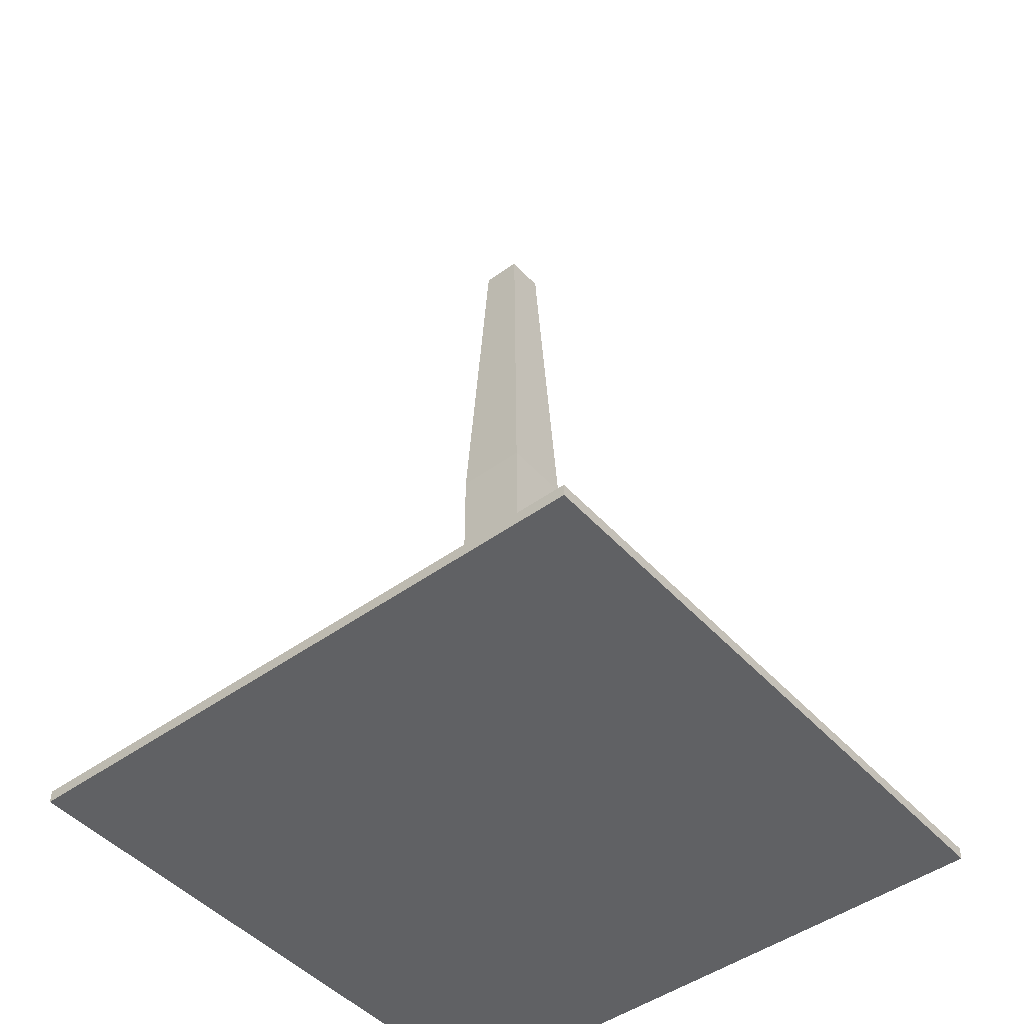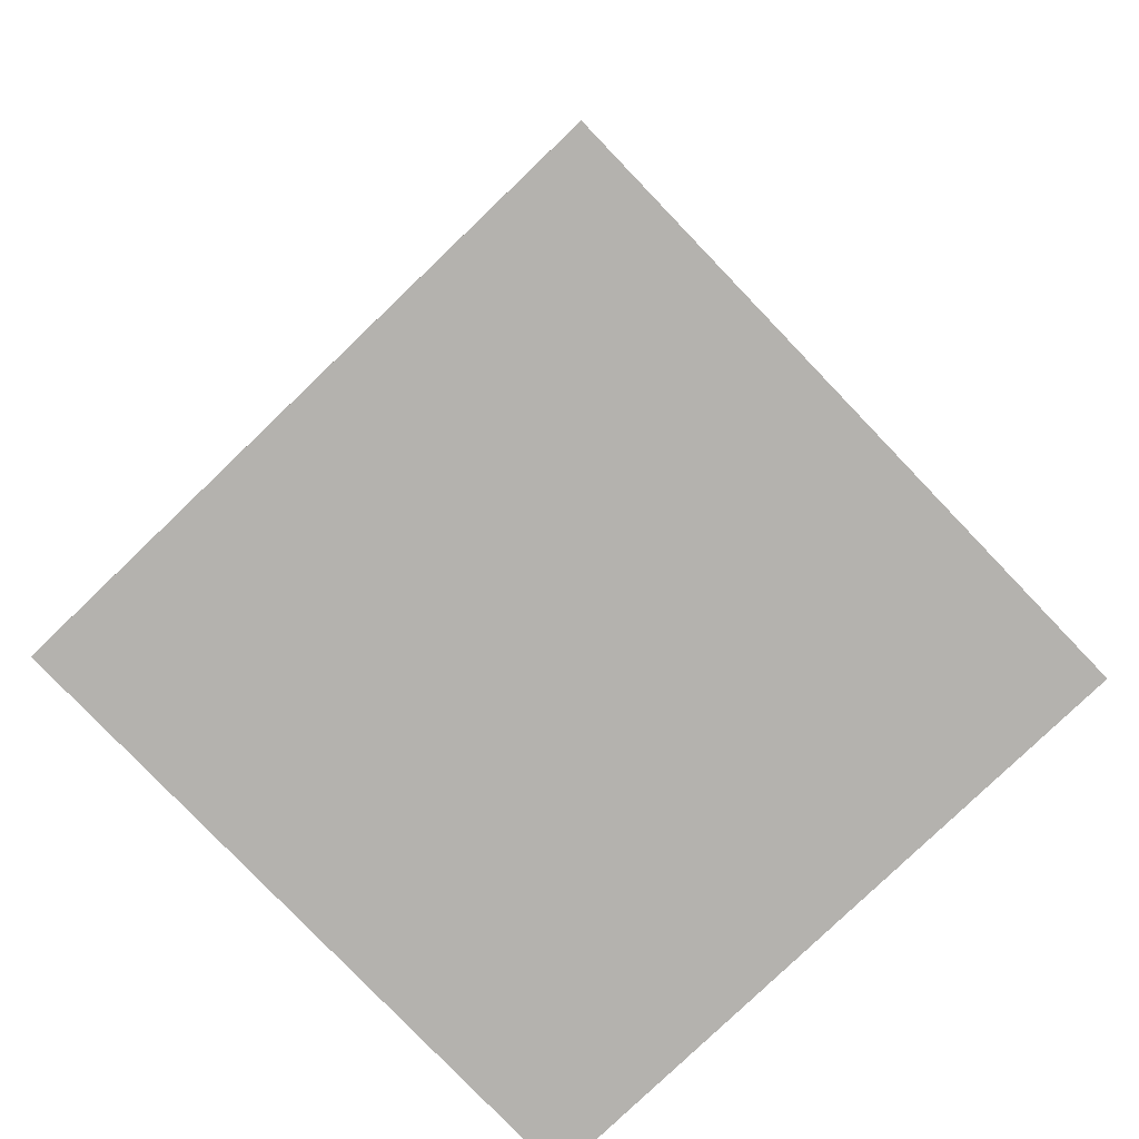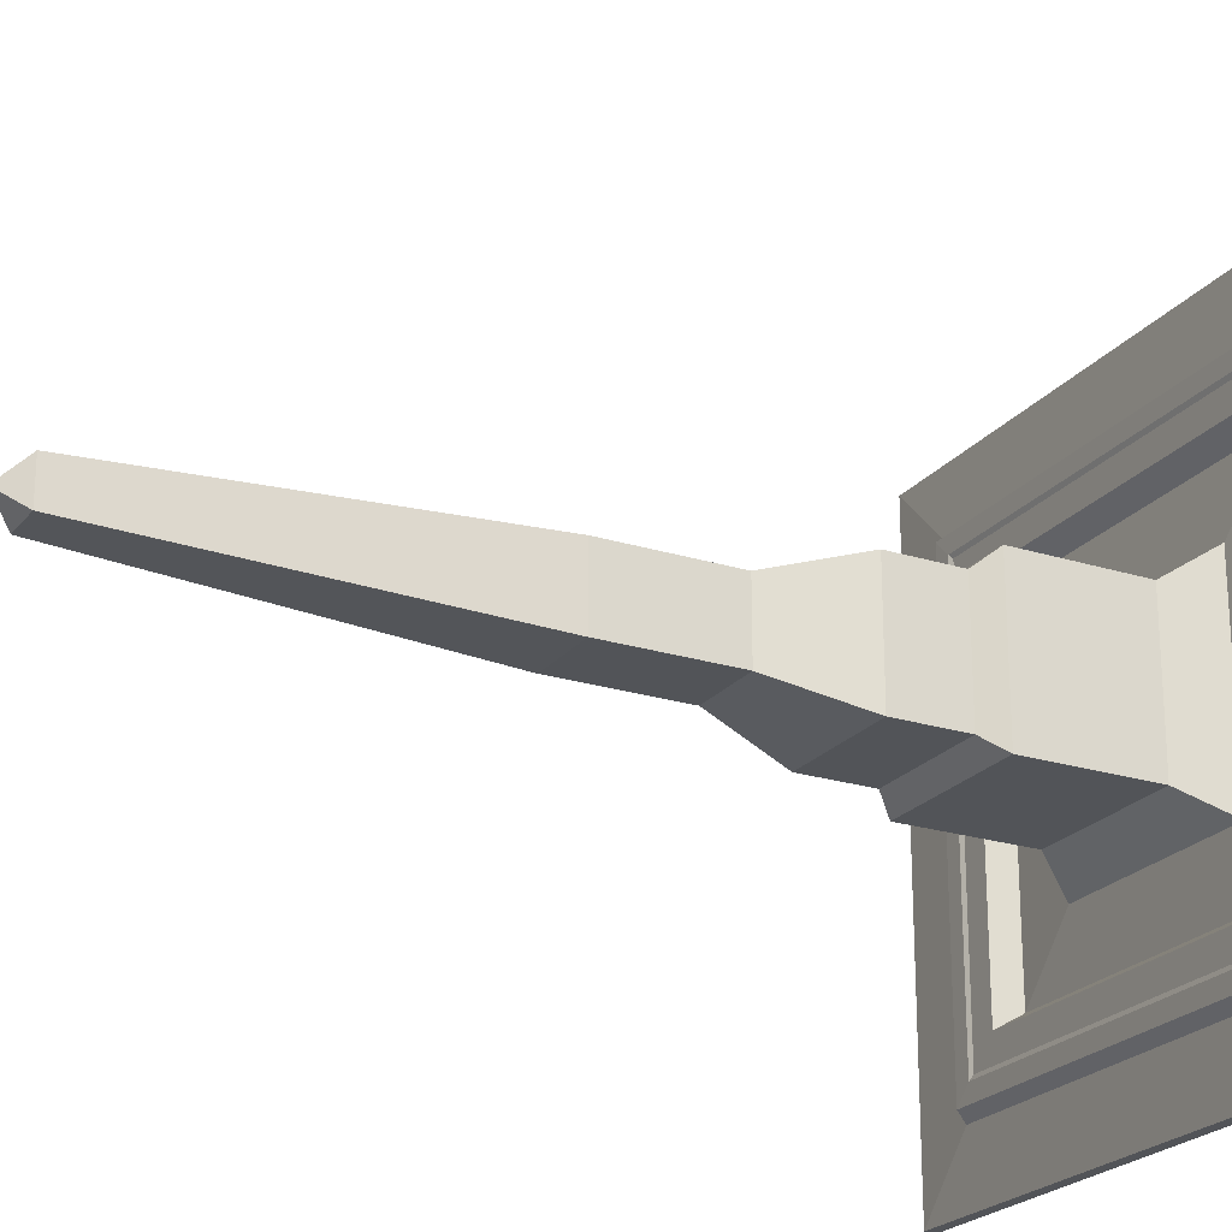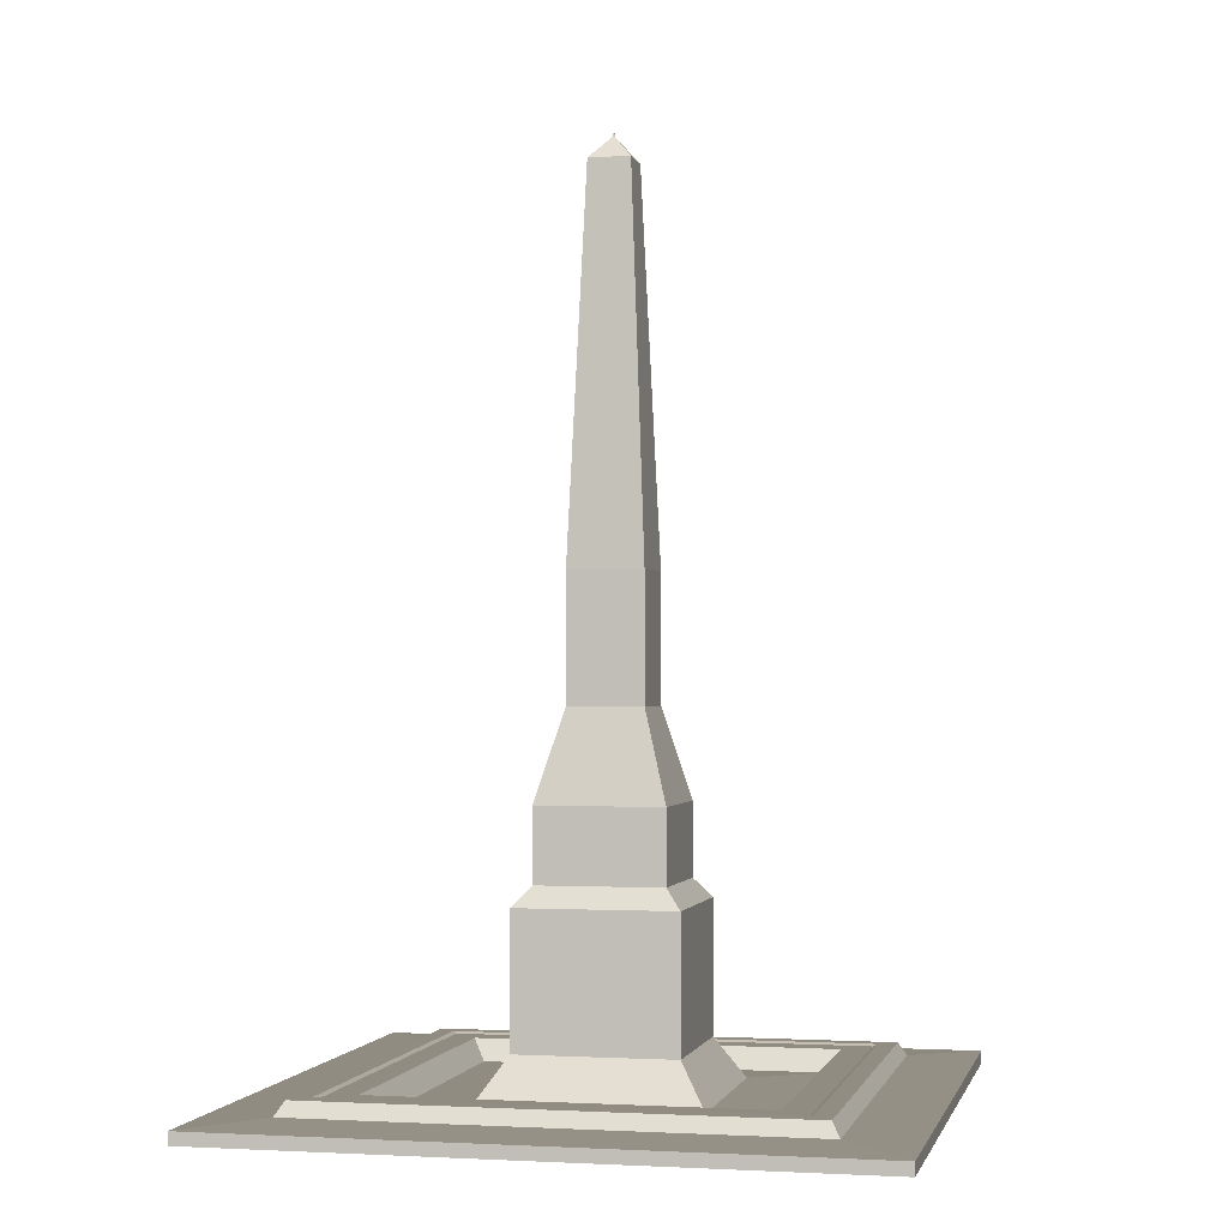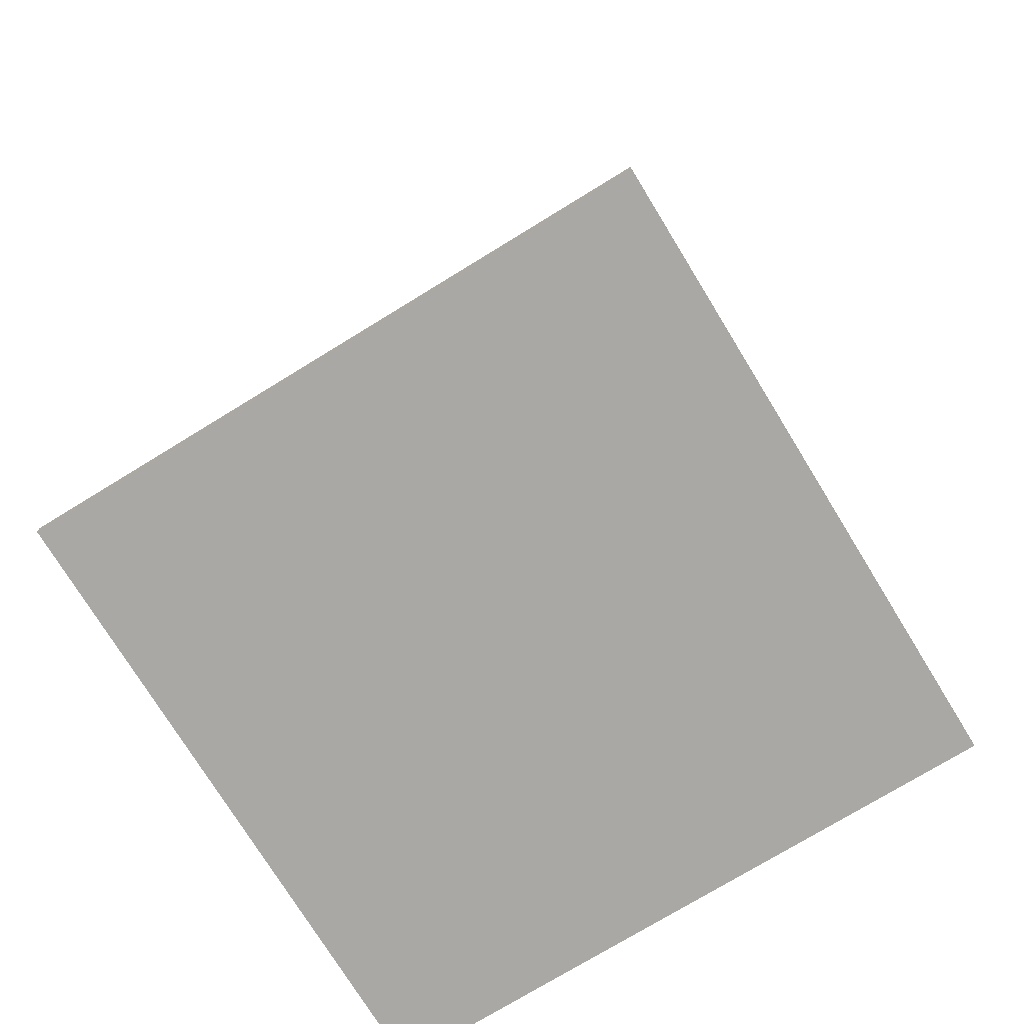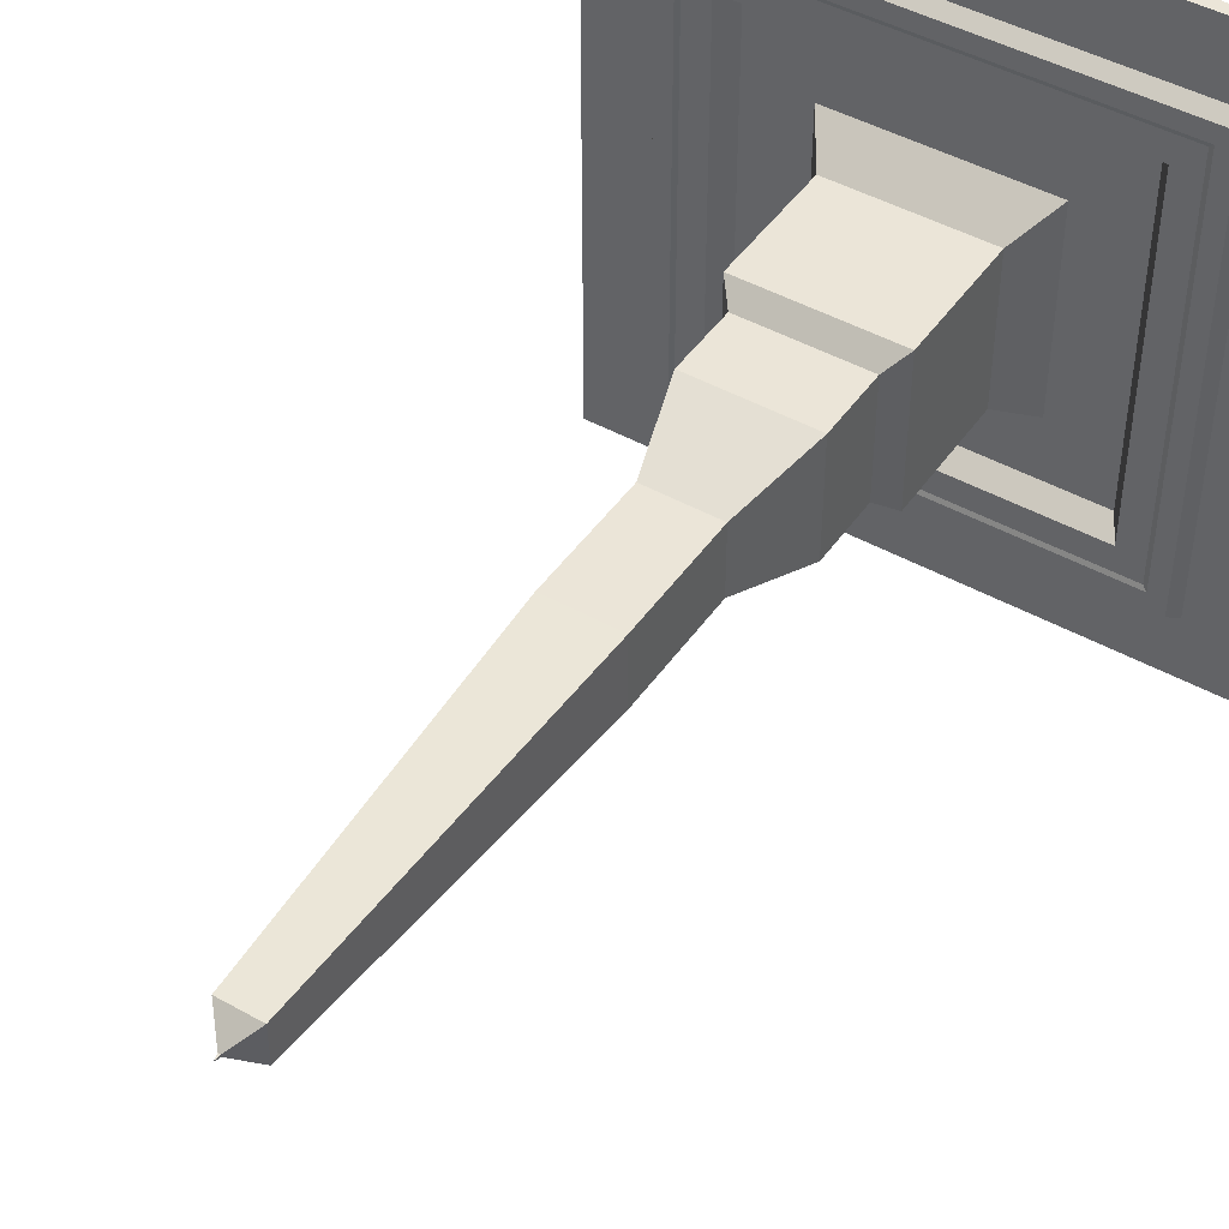
<metadata>
{"format":"obj","ext":"obj","renderer":"f3d","projection":"perspective","resolution":1024,"background":"white","views":[{"elev":-47.0,"azim":129.4,"up":"+Y"},{"elev":-79.7,"azim":-46.2,"up":"+Y"},{"elev":-22.8,"azim":-118.3,"up":"+Z"},{"elev":-1.4,"azim":-77.3,"up":"+Y"},{"elev":-74.9,"azim":31.5,"up":"+Y"},{"elev":45.7,"azim":-147.3,"up":"+Z"}]}
</metadata>
<code>
o Cube
v -3.983 0.498 -3.983
v -4.121 0.2667 -4.121
v 3.983 0.498 -3.983
v 4.121 0.2667 -4.121
v -3.983 0.498 3.983
v -4.121 0.2667 4.121
v 3.983 0.498 3.983
v 4.121 0.2667 4.121
v 1.831 0.1021 -1.831
v 1.831 0.1021 1.831
v -1.831 0.1021 -1.831
v -1.831 0.1021 1.831
v 1.328 0.8698 -1.328
v 1.328 0.8698 1.328
v -1.328 0.8698 -1.328
v -1.328 0.8698 1.328
v 1.328 3.097 -1.328
v 1.328 3.097 1.328
v -1.328 3.097 -1.328
v -1.328 3.097 1.328
v 1.051 3.425 -1.051
v 1.051 3.425 1.051
v -1.051 3.425 -1.051
v -1.051 3.425 1.051
v 1.051 4.649 -1.051
v 1.051 4.649 1.051
v -1.051 4.649 -1.051
v -1.051 4.649 1.051
v 0.6245 6.168 -0.6245
v 0.6245 6.168 0.6245
v -0.6245 6.168 -0.6245
v -0.6245 6.168 0.6245
v 0.6245 8.301 -0.6245
v 0.6245 8.301 0.6245
v -0.6245 8.301 -0.6245
v -0.6245 8.301 0.6245
v 0.3505 14.76 -0.3505
v 0.3505 14.76 0.3505
v -0.3505 14.76 -0.3505
v -0.3505 14.76 0.3505
v 0.0227 15.13 -0.0227
v 0.0227 15.13 0.0227
v -0.0227 15.13 -0.0227
v -0.0227 15.13 0.0227
v 0.004689 15.22 -0.004689
v 0.004689 15.22 0.004689
v -0.004689 15.22 -0.004689
v -0.004689 15.22 0.004689
v 3.681 0.5014 -3.681
v 3.681 0.5014 3.681
v -3.681 0.5014 -3.681
v -3.681 0.5014 3.681
v 1.027 1.062 -1.027
v 1.027 1.062 1.027
v -1.027 1.062 -1.027
v -1.027 1.062 1.027
v 2.919 0.1113 -2.919
v 2.919 0.1113 2.919
v -2.919 0.1113 -2.919
v -2.919 0.1113 2.919
v 0.8959 0.1944 -0.8959
v 0.8959 0.1944 0.8959
v -0.8959 0.1944 -0.8959
v -0.8959 0.1944 0.8959
v 3.604 0.4716 -3.604
v 3.604 0.4716 3.604
v -3.604 0.4716 -3.604
v -3.604 0.4716 3.604
v -3.143 0.4716 3.143
v 3.143 0.4716 -3.143
v 3.143 0.4716 3.143
v -3.143 0.4716 -3.143
v 1.328 2.085 -0.3575
v 1.328 2.085 0.3575
v 1.328 2.25 -0.3575
v 1.328 2.25 0.3575
v 0.8079 2.085 -0.3575
v 0.8079 2.085 0.3575
v 0.8079 2.25 -0.3575
v 0.8079 2.25 0.3575
v -5.27 0.2184 5.27
v 5.27 0.2184 5.27
v -5.27 0.2184 -5.27
v 5.27 0.2184 -5.27
v -5.27 0.009225 5.27
v 5.27 0.009225 5.27
v -5.27 0.009225 -5.27
v 5.27 0.009225 -5.27
f 9 10 54 53
f 4 3 7 8
f 8 7 5 6
f 6 2 83 81
f 2 1 3 4
f 6 5 1 2
f 12 10 14 16
f 10 12 56 54
f 3 1 51 49
f 5 7 50 52
f 18 14 74 76
f 10 9 13 14
f 11 12 16 15
f 9 11 15 13
f 19 20 24 23
f 15 16 20 19
f 13 15 19 17
f 16 14 18 20
f 24 22 26 28
f 17 19 23 21
f 20 18 22 24
f 18 17 21 22
f 27 28 32 31
f 22 21 25 26
f 23 24 28 27
f 21 23 27 25
f 29 31 35 33
f 25 27 31 29
f 28 26 30 32
f 26 25 29 30
f 36 34 38 40
f 32 30 34 36
f 30 29 33 34
f 31 32 36 35
f 39 40 44 43
f 34 33 37 38
f 35 36 40 39
f 33 35 39 37
f 44 42 46 48
f 37 39 43 41
f 40 38 42 44
f 38 37 41 42
f 47 48 46 45
f 42 41 45 46
f 43 44 48 47
f 41 43 47 45
f 50 49 65 66
f 52 50 66 68
f 55 53 61 63
f 56 55 63 64
f 1 5 52 51
f 7 3 49 50
f 12 11 55 56
f 11 9 53 55
f 60 58 62 64
f 57 59 63 61
f 59 60 64 63
f 58 57 61 62
f 54 56 64 62
f 53 54 62 61
f 59 57 70 72
f 60 59 72 69
f 65 67 72 70
f 67 68 69 72
f 68 66 71 69
f 66 65 70 71
f 58 60 69 71
f 57 58 71 70
f 51 52 68 67
f 49 51 67 65
f 76 74 78 80
f 14 13 73 74
f 13 17 75 73
f 17 18 76 75
f 78 77 79 80
f 75 76 80 79
f 73 75 79 77
f 74 73 77 78
f 83 84 88 87
f 4 8 82 84
f 8 6 81 82
f 2 4 84 83
f 85 87 88 86
f 81 83 87 85
f 84 82 86 88
f 82 81 85 86

</code>
